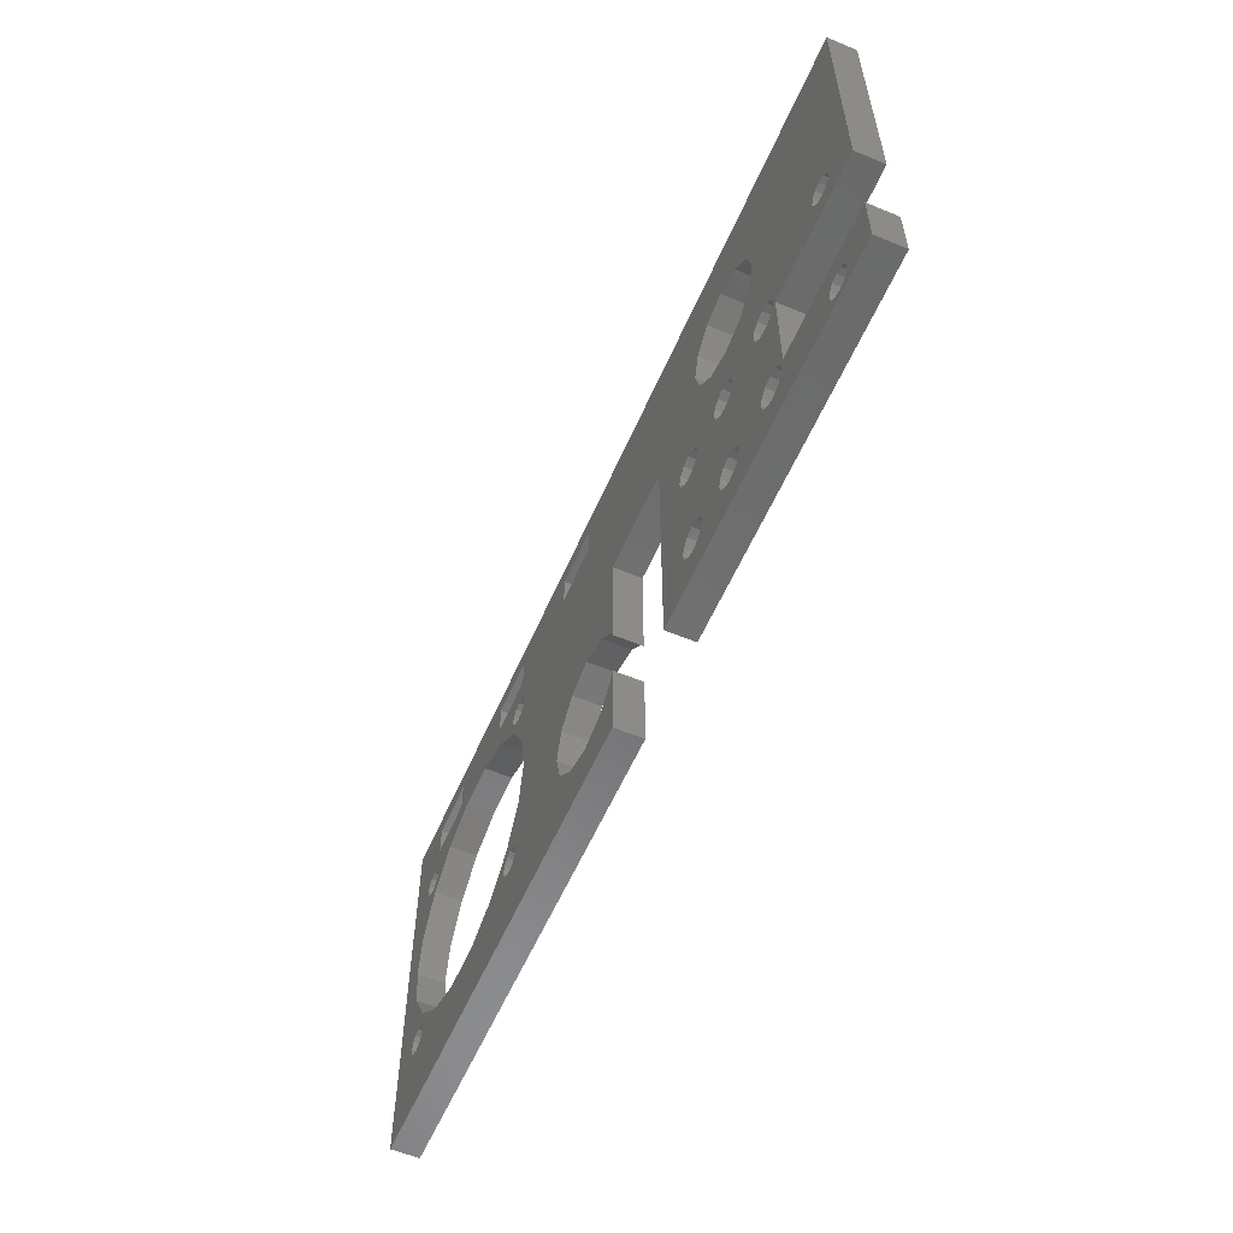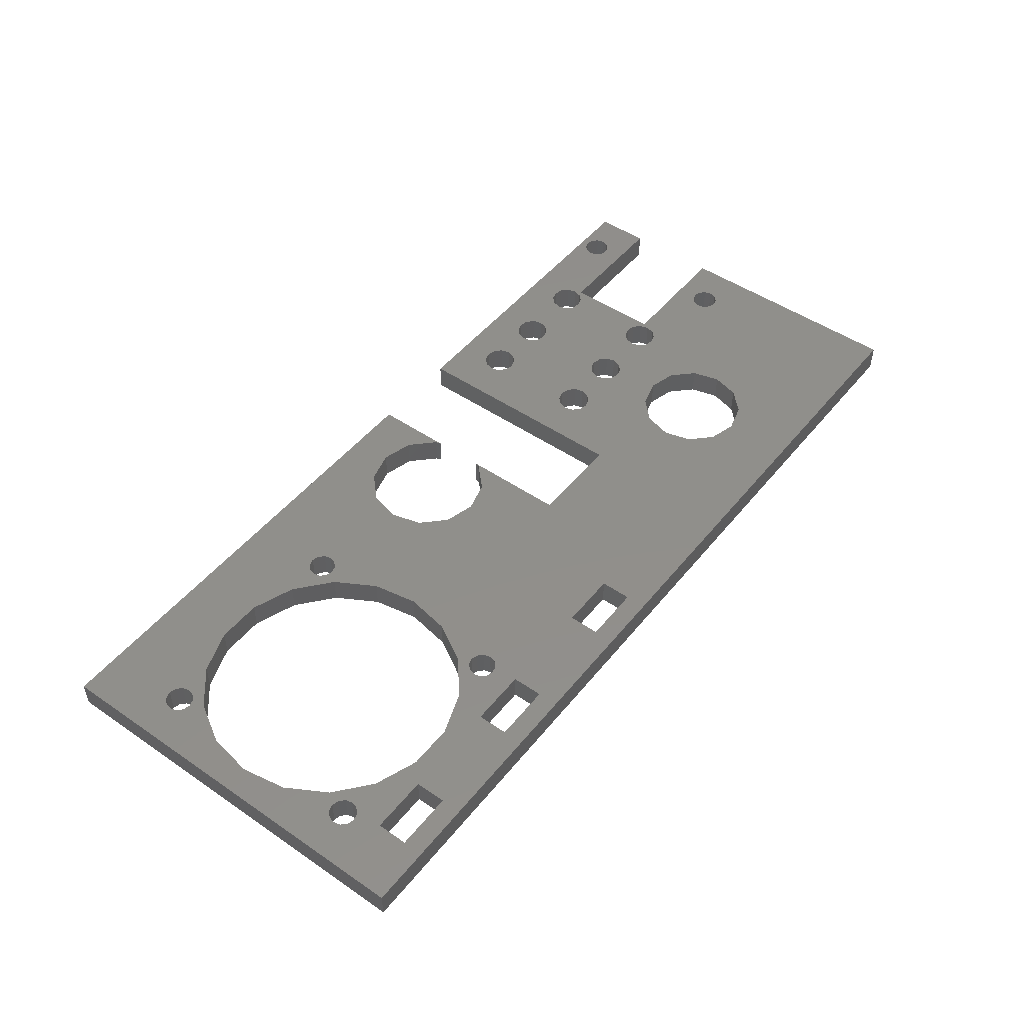
<metadata>
{"format":"stl","ext":"stl","renderer":"f3d","projection":"perspective","resolution":1024,"background":"white","views":[{"elev":-57.3,"azim":-113.3,"up":"+Y"},{"elev":49.0,"azim":127.2,"up":"+Z"}]}
</metadata>
<code>
# stl→obj: 422 verts, 908 faces
v 24.5 -8 0
v 24.17 -6.75 4
v 24.17 -6.75 0
v 24.5 -8 4
v 19.5 -8 4
v 19.83 -6.75 0
v 19.83 -6.75 4
v 19.5 -8 0
v 19.5 8 0
v 8.732 11 0
v 9 12 0
v 19 7 0
v 8 10.27 0
v 7 10 0
v 5.268 11 0
v 0 7 0
v 5 12 0
v 6 10.27 0
v 8.732 -11 0
v 19 -7 0
v 8 -10.27 0
v 7 -10 0
v 0 -7 0
v 5 -12 0
v 0 -15 0
v 5.268 -11 0
v 6 -10.27 0
v 31.25 -5.835 0
v 23.25 -5.835 0
v 31.25 5.835 0
v 24.17 6.75 0
v 24.5 8 0
v 23.25 5.835 0
v 22 -5.5 0
v 22 5.5 0
v 20.75 -5.835 0
v 20.75 5.835 0
v 40.75 -5.835 0
v 33.75 -5.835 0
v 40.75 5.835 0
v 34.67 6.75 0
v 35 8 0
v 33.75 5.835 0
v 32.5 -5.5 0
v 32.5 5.5 0
v 30.33 -6.75 0
v 30 -8 0
v 44.17 6.75 0
v 50 -15 0
v 44.17 -6.75 0
v 44.5 8 0
v 43.25 -5.835 0
v 43.25 5.835 0
v 42 -5.5 0
v 42 5.5 0
v 34.67 -6.75 0
v 39.83 -6.75 0
v 35 -8 0
v 39.5 -8 0
v 44.5 -8 0
v 44.17 -9.25 0
v 43.25 -10.17 0
v 42 -10.5 0
v 32.5 -10.5 0
v 39.83 6.75 0
v 39.5 8 0
v 37.93 21 0
v 39 25 0
v 39.83 -9.25 0
v 34.67 -9.25 0
v 40.75 -10.17 0
v 33.75 -10.17 0
v 30.33 6.75 0
v 30 8 0
v 30.33 -9.25 0
v 24.17 -9.25 0
v 31.25 -10.17 0
v 23.25 -10.17 0
v 22 -10.5 0
v 19.83 6.75 0
v 9 -12 0
v 19.83 -9.25 0
v 8.732 -13 0
v 20.75 -10.17 0
v 8 -13.73 0
v 7 -14 0
v 5.268 -13 0
v 6 -13.73 0
v 34.67 9.25 0
v 35 18.07 0
v 33.75 10.17 0
v 32.5 10.5 0
v 31 17 0
v 31.25 10.17 0
v 27 18.07 0
v 30.33 9.25 0
v 24.17 9.25 0
v 23.25 10.17 0
v 22 10.5 0
v 24.07 21 0
v 20.75 10.17 0
v 76.5 7.794 0
v 92.8 14 0
v 79.79 4.5 0
v 80.5 35.5 0
v 72 9 0
v 64 19 0
v 72 35.5 0
v 67.5 7.794 0
v 102.4 30.63 0
v 97.73 29 0
v 98 30 0
v 97.29 26.34 0
v 97 28.27 0
v 96 28 0
v 95 28.27 0
v 94.27 29 0
v 93.96 20.57 0
v 103.5 35.5 0
v 108.7 32.91 0
v 97.73 31 0
v 97 31.73 0
v 95 35.5 0
v 96 32 0
v 95 31.73 0
v 94.27 31 0
v 97.73 -1 0
v 102.4 -2.628 0
v 98 -2 0
v 97.29 1.658 0
v 97 -0.2679 0
v 96 0 0
v 95 -0.2679 0
v 93.96 7.433 0
v 94.27 -1 0
v 81 0 0
v 94 -2 0
v 126.3 31 0
v 126.5 35.5 0
v 127 31.73 0
v 121.6 30.63 0
v 126 30 0
v 118 35.5 0
v 115.3 32.91 0
v 118 40 0
v 130 20.57 0
v 129.7 29 0
v 130 30 0
v 129 28.27 0
v 126.7 26.34 0
v 128 28 0
v 127 28.27 0
v 126.3 29 0
v 135 -15 0
v 131.2 14 0
v 135 43 0
v 130 7.433 0
v 130 -2 0
v 129.7 -3 0
v 129 -3.732 0
v 128 -4 0
v 127 -3.732 0
v 115.3 -4.908 0
v 126.3 -3 0
v 121.6 -2.628 0
v 126 -2 0
v 108.7 -4.908 0
v 64 -15 0
v 97 -3.732 0
v 97.73 -3 0
v 96 -4 0
v 79.79 -4.5 0
v 94.27 -3 0
v 95 -3.732 0
v 76.5 -7.794 0
v 72 -9 0
v 67.5 -7.794 0
v 64.21 -4.5 0
v 64 -3.732 0
v 129.7 31 0
v 129 31.73 0
v 128 32 0
v 126.5 40 0
v 103.5 40 0
v 95 40 0
v 94 30 0
v 80.5 40 0
v 72 40 0
v 64.21 4.5 0
v 64 3.732 0
v 50 19 0
v 37.93 29 0
v 44.17 9.25 0
v 43.25 10.17 0
v 42 10.5 0
v 40.75 10.17 0
v 39.83 9.25 0
v 35 31.93 0
v 31 33 0
v 8.732 13 0
v 19.83 9.25 0
v 8 13.73 0
v 23 25 0
v 7 14 0
v 0 43 0
v 24.07 29 0
v 6 13.73 0
v 5.268 13 0
v 27 31.93 0
v 129.7 -1 0
v 129 -0.2679 0
v 126.7 1.658 0
v 128 0 0
v 127 -0.2679 0
v 126.3 -1 0
v 22 -5.5 4
v 20.75 -5.835 4
v 23.25 -5.835 4
v 8.732 -11 4
v 9 -12 4
v 19 -7 4
v 8 -10.27 4
v 7 -10 4
v 5.268 -11 4
v 0 -7 4
v 5 -12 4
v 6 -10.27 4
v 31.25 5.835 4
v 23.25 5.835 4
v 31.25 -5.835 4
v 22 5.5 4
v 20.75 5.835 4
v 19 7 4
v 19.83 6.75 4
v 19.5 8 4
v 30.33 9.25 4
v 24.17 9.25 4
v 24.5 8 4
v 22 10.5 4
v 27 18.07 4
v 24.07 21 4
v 23.25 10.17 4
v 8 13.73 4
v 23 25 4
v 8.732 11 4
v 8 10.27 4
v 7 10 4
v 0 7 4
v 6 10.27 4
v 5.268 11 4
v 5 12 4
v 5.268 13 4
v 40.75 5.835 4
v 33.75 5.835 4
v 40.75 -5.835 4
v 34.67 -6.75 4
v 35 -8 4
v 33.75 -5.835 4
v 32.5 5.5 4
v 32.5 -5.5 4
v 24.17 6.75 4
v 30.33 6.75 4
v 30 8 4
v 39.83 9.25 4
v 34.67 9.25 4
v 35 8 4
v 40.75 10.17 4
v 33.75 10.17 4
v 35 18.07 4
v 32.5 10.5 4
v 31 17 4
v 31.25 10.17 4
v 44.17 -6.75 4
v 50 -15 4
v 44.17 6.75 4
v 44.5 -8 4
v 43.25 5.835 4
v 43.25 -5.835 4
v 42 5.5 4
v 42 -5.5 4
v 34.67 6.75 4
v 39.83 6.75 4
v 39.5 8 4
v 93.96 20.57 4
v 76.5 7.794 4
v 92.8 14 4
v 79.79 4.5 4
v 81 0 4
v 64 19 4
v 80.5 35.5 4
v 72 35.5 4
v 64.21 4.5 4
v 64 3.732 4
v 44.5 8 4
v 44.17 -9.25 4
v 43.25 -10.17 4
v 42 -10.5 4
v 32.5 -10.5 4
v 40.75 -10.17 4
v 39.83 -6.75 4
v 39.5 -8 4
v 39.83 -9.25 4
v 34.67 -9.25 4
v 33.75 -10.17 4
v 30.33 -6.75 4
v 30 -8 4
v 30.33 -9.25 4
v 24.17 -9.25 4
v 31.25 -10.17 4
v 23.25 -10.17 4
v 22 -10.5 4
v 19.83 -9.25 4
v 8.732 -13 4
v 20.75 -10.17 4
v 8 -13.73 4
v 7 -14 4
v 0 -15 4
v 6 -13.73 4
v 5.268 -13 4
v 102.4 -2.628 4
v 97.73 -1 4
v 98 -2 4
v 97.29 1.658 4
v 97 -0.2679 4
v 96 0 4
v 95 -0.2679 4
v 94.27 -1 4
v 93.96 7.433 4
v 103.5 35.5 4
v 108.7 32.91 4
v 103.5 40 4
v 102.4 30.63 4
v 97.73 31 4
v 98 30 4
v 97 31.73 4
v 95 35.5 4
v 96 32 4
v 95 31.73 4
v 97.73 29 4
v 97.29 26.34 4
v 97 28.27 4
v 96 28 4
v 95 28.27 4
v 94.27 29 4
v 94.27 31 4
v 94 30 4
v 130 7.433 4
v 129.7 -1 4
v 130 -2 4
v 129 -0.2679 4
v 126.7 1.658 4
v 128 0 4
v 127 -0.2679 4
v 126.3 -1 4
v 121.6 -2.628 4
v 126 -2 4
v 135 43 4
v 131.2 14 4
v 135 -15 4
v 130 20.57 4
v 130 30 4
v 129.7 31 4
v 129 31.73 4
v 126.5 35.5 4
v 128 32 4
v 126.5 40 4
v 118 40 4
v 115.3 32.91 4
v 118 35.5 4
v 95 40 4
v 80.5 40 4
v 72 40 4
v 37.93 29 4
v 72 9 4
v 67.5 7.794 4
v 50 19 4
v 44.17 9.25 4
v 43.25 10.17 4
v 42 10.5 4
v 37.93 21 4
v 39 25 4
v 35 31.93 4
v 31 33 4
v 20.75 10.17 4
v 8.732 13 4
v 19.83 9.25 4
v 9 12 4
v 0 43 4
v 24.07 29 4
v 27 31.93 4
v 7 14 4
v 6 13.73 4
v 129.7 -3 4
v 129 -3.732 4
v 128 -4 4
v 127 -3.732 4
v 126.3 -3 4
v 115.3 -4.908 4
v 108.7 -4.908 4
v 97 -3.732 4
v 97.73 -3 4
v 96 -4 4
v 64 -15 4
v 76.5 -7.794 4
v 95 -3.732 4
v 94 -2 4
v 79.79 -4.5 4
v 94.27 -3 4
v 72 -9 4
v 67.5 -7.794 4
v 64.21 -4.5 4
v 64 -3.732 4
v 129.7 29 4
v 129 28.27 4
v 126.7 26.34 4
v 128 28 4
v 127 28.27 4
v 126.3 29 4
v 121.6 30.63 4
v 126 30 4
v 127 31.73 4
v 126.3 31 4
f 1 2 3
f 2 1 4
f 5 6 7
f 6 5 8
f 9 10 11
f 12 13 10
f 12 14 13
f 15 16 17
f 18 16 15
f 14 16 18
f 16 14 12
f 8 19 20
f 21 20 19
f 22 20 21
f 23 24 25
f 24 23 26
f 22 23 20
f 27 23 22
f 26 23 27
f 28 29 30
f 30 31 32
f 33 30 29
f 30 33 31
f 34 33 29
f 34 35 33
f 36 35 34
f 36 37 35
f 20 36 6
f 36 20 37
f 20 6 8
f 12 37 20
f 38 39 40
f 40 41 42
f 43 40 39
f 40 43 41
f 44 43 39
f 44 45 43
f 28 45 44
f 28 30 45
f 3 46 1
f 46 3 28
f 1 46 47
f 29 28 3
f 48 49 50
f 49 48 51
f 52 48 50
f 52 53 48
f 54 53 52
f 54 55 53
f 38 55 54
f 38 40 55
f 56 57 58
f 57 56 38
f 58 57 59
f 39 38 56
f 50 49 60
f 49 61 60
f 49 62 61
f 49 63 62
f 64 63 49
f 65 42 66
f 66 67 68
f 40 42 65
f 69 58 59
f 70 69 71
f 63 64 71
f 69 70 58
f 71 72 70
f 71 64 72
f 73 32 74
f 30 32 73
f 75 1 47
f 76 75 77
f 75 76 1
f 78 77 64
f 79 64 49
f 77 78 76
f 64 79 78
f 37 12 80
f 81 8 82
f 19 8 81
f 83 82 84
f 85 84 79
f 85 79 49
f 82 83 81
f 84 85 83
f 49 86 85
f 87 25 24
f 88 25 87
f 86 25 88
f 25 86 49
f 89 66 42
f 90 66 89
f 66 90 67
f 91 90 89
f 92 90 91
f 93 92 94
f 92 93 90
f 95 94 96
f 95 96 74
f 94 95 93
f 97 74 32
f 74 97 95
f 98 95 97
f 99 95 98
f 95 99 100
f 101 100 99
f 102 103 104
f 103 102 105
f 106 105 102
f 107 105 106
f 105 107 108
f 107 106 109
f 110 111 112
f 113 111 110
f 113 114 111
f 113 115 114
f 113 116 115
f 105 117 118
f 116 118 117
f 118 116 113
f 110 119 120
f 121 110 112
f 110 121 119
f 122 119 121
f 123 122 124
f 123 124 125
f 122 123 119
f 126 123 125
f 105 123 126
f 127 128 129
f 127 130 128
f 131 130 127
f 132 130 131
f 133 130 132
f 133 134 130
f 135 134 133
f 136 135 137
f 138 139 140
f 141 138 142
f 138 141 139
f 141 143 139
f 143 144 145
f 144 143 141
f 146 147 148
f 146 149 147
f 150 149 146
f 149 150 151
f 151 150 152
f 150 153 152
f 141 153 150
f 153 141 142
f 154 155 156
f 154 157 155
f 154 158 157
f 154 159 158
f 154 160 159
f 154 161 160
f 154 162 161
f 163 162 154
f 164 165 166
f 162 165 164
f 162 163 165
f 154 167 163
f 168 167 154
f 167 169 128
f 128 170 129
f 128 169 170
f 167 171 169
f 167 168 171
f 135 136 134
f 104 134 136
f 172 137 173
f 172 173 174
f 175 171 168
f 137 172 136
f 174 175 172
f 171 175 174
f 175 168 176
f 168 177 176
f 168 178 177
f 178 168 179
f 146 156 155
f 148 156 146
f 180 156 148
f 181 156 180
f 139 181 182
f 139 182 140
f 181 139 156
f 183 156 139
f 145 156 183
f 120 145 144
f 184 120 119
f 120 184 145
f 184 156 145
f 185 156 184
f 105 126 186
f 105 118 103
f 134 104 103
f 117 105 186
f 123 105 185
f 187 185 105
f 187 156 185
f 188 156 187
f 107 109 189
f 107 189 190
f 191 108 107
f 192 108 191
f 49 51 191
f 193 191 51
f 194 191 193
f 195 191 194
f 68 195 196
f 68 197 66
f 68 196 197
f 195 68 191
f 192 191 68
f 108 192 188
f 198 188 192
f 199 188 198
f 200 100 101
f 200 101 201
f 11 201 9
f 80 12 9
f 10 9 12
f 201 11 200
f 202 100 200
f 100 202 203
f 204 203 202
f 205 203 204
f 203 205 206
f 205 204 207
f 16 208 17
f 188 205 156
f 199 205 188
f 209 205 199
f 206 205 209
f 208 205 207
f 205 208 16
f 210 157 158
f 211 157 210
f 212 211 213
f 212 213 214
f 211 212 157
f 215 212 214
f 165 215 166
f 215 165 212
f 36 216 217
f 216 36 34
f 3 218 29
f 218 3 2
f 5 219 220
f 221 222 219
f 221 223 222
f 224 225 226
f 227 225 224
f 223 225 227
f 225 223 221
f 228 229 230
f 230 2 4
f 218 230 229
f 230 218 2
f 231 218 229
f 231 216 218
f 232 216 231
f 232 217 216
f 233 232 234
f 232 233 217
f 233 234 235
f 221 217 233
f 236 237 238
f 239 240 241
f 240 242 237
f 243 241 244
f 240 239 242
f 235 245 233
f 246 233 245
f 247 233 246
f 247 248 233
f 249 248 247
f 250 248 249
f 251 248 250
f 252 248 251
f 253 254 255
f 255 256 257
f 258 255 254
f 255 258 256
f 259 258 254
f 259 260 258
f 228 260 259
f 228 230 260
f 261 262 238
f 262 261 228
f 238 262 263
f 229 228 261
f 264 265 266
f 267 268 265
f 269 270 268
f 271 270 269
f 270 271 272
f 240 272 271
f 272 240 236
f 236 238 263
f 237 236 240
f 273 274 275
f 274 273 276
f 277 273 275
f 277 278 273
f 279 278 277
f 279 280 278
f 253 280 279
f 253 255 280
f 281 282 266
f 282 281 253
f 266 282 283
f 254 253 281
f 284 285 286
f 286 287 288
f 286 285 287
f 289 290 291
f 290 289 285
f 292 289 293
f 275 274 294
f 295 274 276
f 296 274 295
f 297 274 296
f 298 297 299
f 267 265 264
f 264 266 283
f 255 257 300
f 300 257 301
f 301 257 302
f 303 302 257
f 302 303 299
f 304 299 303
f 298 299 304
f 297 298 274
f 230 4 305
f 305 4 306
f 306 4 307
f 308 307 4
f 307 308 309
f 310 309 308
f 309 310 298
f 311 298 310
f 298 311 274
f 7 221 5
f 219 5 221
f 5 220 312
f 313 312 220
f 312 313 314
f 315 314 313
f 314 315 311
f 311 315 274
f 316 274 315
f 317 226 225
f 316 317 274
f 318 317 316
f 319 317 318
f 226 317 319
f 320 321 322
f 323 321 320
f 323 324 321
f 323 325 324
f 323 326 325
f 288 327 328
f 326 328 327
f 328 326 323
f 329 330 331
f 329 332 330
f 333 332 329
f 332 333 334
f 329 335 333
f 336 335 329
f 335 336 337
f 337 336 338
f 339 332 334
f 339 340 332
f 341 340 339
f 342 340 341
f 343 340 342
f 343 284 340
f 344 284 343
f 345 290 346
f 347 348 349
f 347 350 348
f 351 350 347
f 350 351 352
f 352 351 353
f 351 354 353
f 355 354 351
f 354 355 356
f 357 358 359
f 357 360 358
f 357 361 360
f 357 362 361
f 357 363 362
f 364 363 357
f 363 364 365
f 364 357 366
f 357 367 366
f 367 368 369
f 367 330 368
f 367 331 330
f 357 331 367
f 357 370 331
f 371 336 370
f 336 345 338
f 290 336 371
f 346 290 344
f 344 290 284
f 336 290 345
f 285 284 290
f 357 371 370
f 357 372 371
f 373 291 372
f 285 289 374
f 374 289 375
f 375 289 292
f 291 376 289
f 376 294 274
f 376 377 294
f 376 378 377
f 376 379 378
f 380 376 381
f 268 267 269
f 379 269 267
f 269 379 380
f 376 380 379
f 291 373 376
f 376 373 381
f 372 382 373
f 372 383 382
f 241 384 239
f 241 385 384
f 384 385 386
f 217 221 7
f 387 386 385
f 386 387 235
f 388 244 389
f 245 235 387
f 241 243 385
f 388 389 390
f 244 391 243
f 244 388 391
f 248 252 388
f 392 388 252
f 391 388 392
f 383 388 390
f 372 388 383
f 388 372 357
f 347 359 358
f 349 359 347
f 393 359 349
f 394 359 393
f 395 359 394
f 396 359 395
f 355 396 397
f 355 397 356
f 398 396 355
f 396 398 359
f 399 359 398
f 400 399 320
f 401 320 322
f 400 320 401
f 402 399 400
f 403 399 402
f 404 402 405
f 288 328 286
f 327 288 406
f 407 406 288
f 406 407 408
f 408 407 405
f 404 405 407
f 402 404 403
f 403 404 409
f 399 403 359
f 410 403 409
f 411 403 410
f 403 411 412
f 413 360 361
f 414 360 413
f 415 414 416
f 415 416 417
f 414 415 360
f 418 415 417
f 419 418 420
f 418 419 415
f 365 364 421
f 364 422 421
f 419 422 364
f 422 419 420
f 369 419 364
f 419 369 368
f 7 36 217
f 36 7 6
f 78 311 310
f 311 78 79
f 79 314 311
f 314 79 84
f 312 8 5
f 8 312 82
f 34 218 216
f 218 34 29
f 314 82 312
f 82 314 84
f 78 308 76
f 308 78 310
f 76 4 1
f 4 76 308
f 32 237 97
f 237 32 238
f 235 201 386
f 201 235 9
f 234 9 235
f 9 234 80
f 99 242 239
f 242 99 98
f 97 242 98
f 242 97 237
f 31 238 32
f 238 31 261
f 386 101 384
f 101 386 201
f 101 239 384
f 239 101 99
f 33 261 31
f 261 33 229
f 35 232 231
f 232 35 37
f 232 80 234
f 80 232 37
f 33 231 229
f 231 33 35
f 58 256 56
f 256 58 257
f 306 46 305
f 46 306 47
f 28 260 230
f 260 28 44
f 56 258 39
f 258 56 256
f 305 28 230
f 28 305 46
f 72 298 304
f 298 72 64
f 64 309 298
f 309 64 77
f 307 47 306
f 47 307 75
f 44 258 260
f 258 44 39
f 309 75 307
f 75 309 77
f 72 303 70
f 303 72 304
f 70 257 58
f 257 70 303
f 42 265 89
f 265 42 266
f 263 96 236
f 96 263 74
f 262 74 263
f 74 262 73
f 92 268 270
f 268 92 91
f 89 268 91
f 268 89 265
f 41 266 42
f 266 41 281
f 236 94 272
f 94 236 96
f 94 270 272
f 270 94 92
f 43 281 41
f 281 43 254
f 45 228 259
f 228 45 30
f 228 73 262
f 73 228 30
f 43 259 254
f 259 43 45
f 60 273 50
f 273 60 276
f 301 57 300
f 57 301 59
f 38 280 255
f 280 38 54
f 50 278 52
f 278 50 273
f 300 38 255
f 38 300 57
f 62 297 296
f 297 62 63
f 63 299 297
f 299 63 71
f 302 59 301
f 59 302 69
f 54 278 280
f 278 54 52
f 299 69 302
f 69 299 71
f 62 295 61
f 295 62 296
f 61 276 60
f 276 61 295
f 51 377 193
f 377 51 294
f 283 197 264
f 197 283 66
f 282 66 283
f 66 282 65
f 195 378 379
f 378 195 194
f 193 378 194
f 378 193 377
f 48 294 51
f 294 48 275
f 264 196 267
f 196 264 197
f 196 379 267
f 379 196 195
f 53 275 48
f 275 53 277
f 55 253 279
f 253 55 40
f 253 65 282
f 65 253 40
f 53 279 277
f 279 53 55
f 81 219 19
f 219 81 220
f 226 26 224
f 26 226 24
f 22 222 223
f 222 22 21
f 19 222 21
f 222 19 219
f 27 223 227
f 223 27 22
f 85 316 315
f 316 85 86
f 86 318 316
f 318 86 88
f 319 24 226
f 24 319 87
f 224 27 227
f 27 224 26
f 318 87 319
f 87 318 88
f 85 313 83
f 313 85 315
f 83 220 81
f 220 83 313
f 11 385 200
f 385 11 387
f 251 208 252
f 208 251 17
f 250 17 251
f 17 250 15
f 204 243 391
f 243 204 202
f 200 243 202
f 243 200 385
f 10 387 11
f 387 10 245
f 208 392 252
f 392 208 207
f 207 391 392
f 391 207 204
f 13 245 10
f 245 13 246
f 14 249 247
f 249 14 18
f 249 15 250
f 15 249 18
f 13 247 246
f 247 13 14
f 129 321 127
f 321 129 322
f 406 135 327
f 135 406 137
f 132 324 325
f 324 132 131
f 127 324 131
f 324 127 321
f 133 325 326
f 325 133 132
f 169 402 400
f 402 169 171
f 171 405 402
f 405 171 174
f 408 137 406
f 137 408 173
f 327 133 326
f 133 327 135
f 405 173 408
f 173 405 174
f 169 401 170
f 401 169 400
f 170 322 129
f 322 170 401
f 112 333 121
f 333 112 334
f 346 126 345
f 126 346 186
f 124 335 337
f 335 124 122
f 121 335 122
f 335 121 333
f 114 342 341
f 342 114 115
f 345 125 338
f 125 345 126
f 125 337 338
f 337 125 124
f 111 334 112
f 334 111 339
f 114 339 111
f 339 114 341
f 115 343 342
f 343 115 116
f 343 117 344
f 117 343 116
f 344 186 346
f 186 344 117
f 158 348 210
f 348 158 349
f 356 215 354
f 215 356 166
f 213 350 352
f 350 213 211
f 211 348 350
f 348 211 210
f 214 352 353
f 352 214 213
f 160 395 394
f 395 160 161
f 161 396 395
f 396 161 162
f 397 166 356
f 166 397 164
f 354 214 353
f 214 354 215
f 396 164 397
f 164 396 162
f 159 394 393
f 394 159 160
f 159 349 158
f 349 159 393
f 148 362 180
f 362 148 361
f 420 138 422
f 138 420 142
f 182 363 365
f 363 182 181
f 181 362 363
f 362 181 180
f 149 416 414
f 416 149 151
f 422 140 421
f 140 422 138
f 140 365 421
f 365 140 182
f 147 361 148
f 361 147 413
f 147 414 413
f 414 147 149
f 151 417 416
f 417 151 152
f 417 153 418
f 153 417 152
f 418 142 420
f 142 418 153
f 155 360 146
f 360 155 358
f 286 118 284
f 118 286 103
f 328 103 286
f 103 328 134
f 120 368 330
f 368 120 144
f 141 415 419
f 415 141 150
f 146 415 150
f 415 146 360
f 144 419 368
f 419 144 141
f 110 330 332
f 330 110 120
f 284 113 340
f 113 284 118
f 113 332 340
f 332 113 110
f 165 398 355
f 398 165 163
f 212 355 351
f 355 212 165
f 157 358 155
f 358 157 347
f 323 134 328
f 134 323 130
f 163 399 398
f 399 163 167
f 167 320 399
f 320 167 128
f 212 347 157
f 347 212 351
f 128 323 320
f 323 128 130
f 25 225 23
f 225 25 317
f 16 388 205
f 388 16 248
f 359 156 357
f 156 359 154
f 156 388 357
f 388 156 205
f 25 274 317
f 274 25 49
f 168 359 403
f 359 168 154
f 20 233 12
f 233 20 221
f 16 233 248
f 233 16 12
f 20 225 221
f 225 20 23
f 68 373 192
f 373 68 381
f 209 383 390
f 383 209 199
f 241 203 244
f 203 241 100
f 389 209 390
f 209 389 206
f 67 381 68
f 381 67 380
f 90 380 67
f 380 90 269
f 90 271 269
f 271 90 93
f 240 100 241
f 100 240 95
f 199 382 383
f 382 199 198
f 192 382 198
f 382 192 373
f 93 240 271
f 240 93 95
f 244 206 389
f 206 244 203
f 136 287 104
f 287 136 288
f 109 374 375
f 374 109 106
f 104 285 102
f 285 104 287
f 411 179 412
f 179 411 178
f 292 109 375
f 109 292 189
f 172 288 136
f 288 172 407
f 106 285 374
f 285 106 102
f 293 189 292
f 189 293 190
f 410 178 411
f 178 410 177
f 175 407 172
f 407 175 404
f 175 409 404
f 409 175 176
f 176 410 409
f 410 176 177
f 274 191 376
f 191 274 49
f 190 289 107
f 289 190 293
f 168 412 179
f 412 168 403
f 191 289 376
f 289 191 107
f 291 188 372
f 188 291 108
f 105 371 187
f 371 105 290
f 188 371 372
f 371 188 187
f 105 291 290
f 291 105 108
f 336 185 370
f 185 336 123
f 119 331 184
f 331 119 329
f 119 336 329
f 336 119 123
f 185 331 370
f 331 185 184
f 369 145 367
f 145 369 143
f 139 366 183
f 366 139 364
f 139 369 364
f 369 139 143
f 145 366 367
f 366 145 183

</code>
